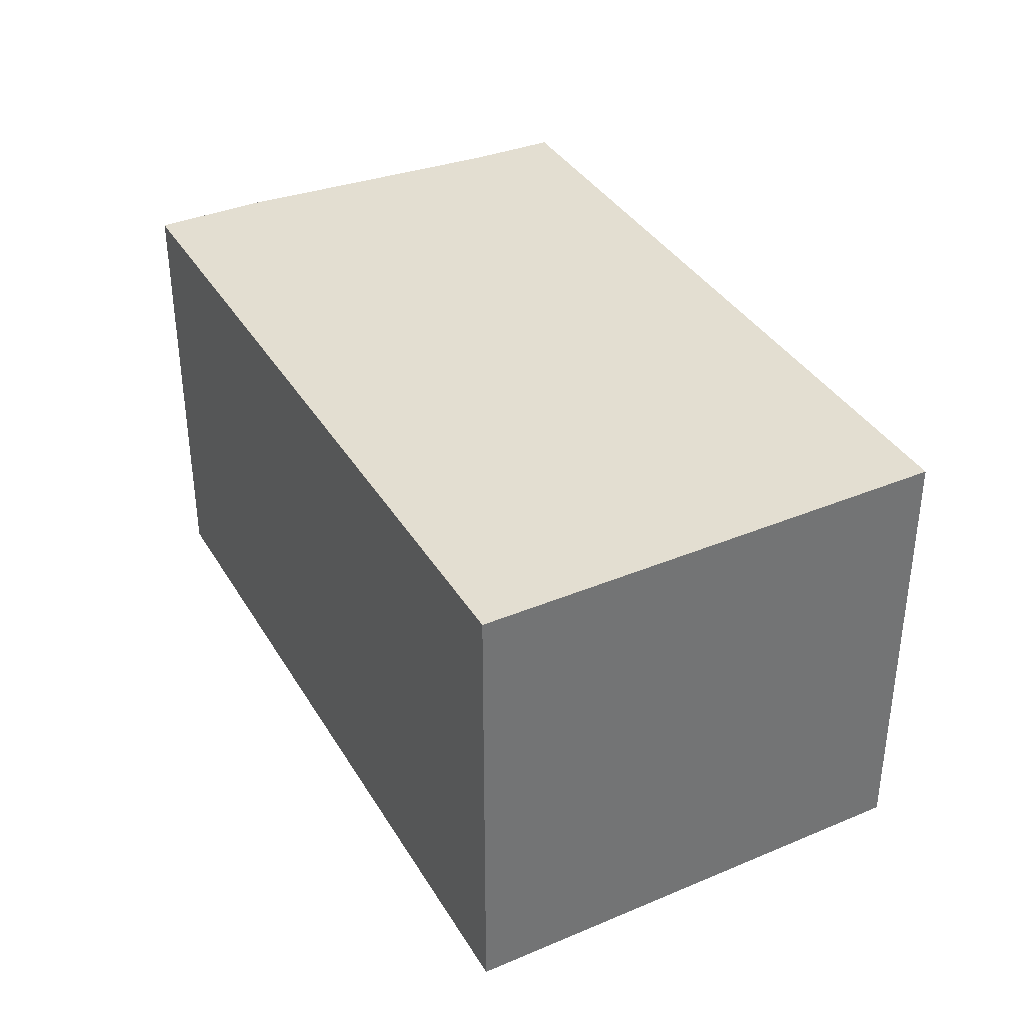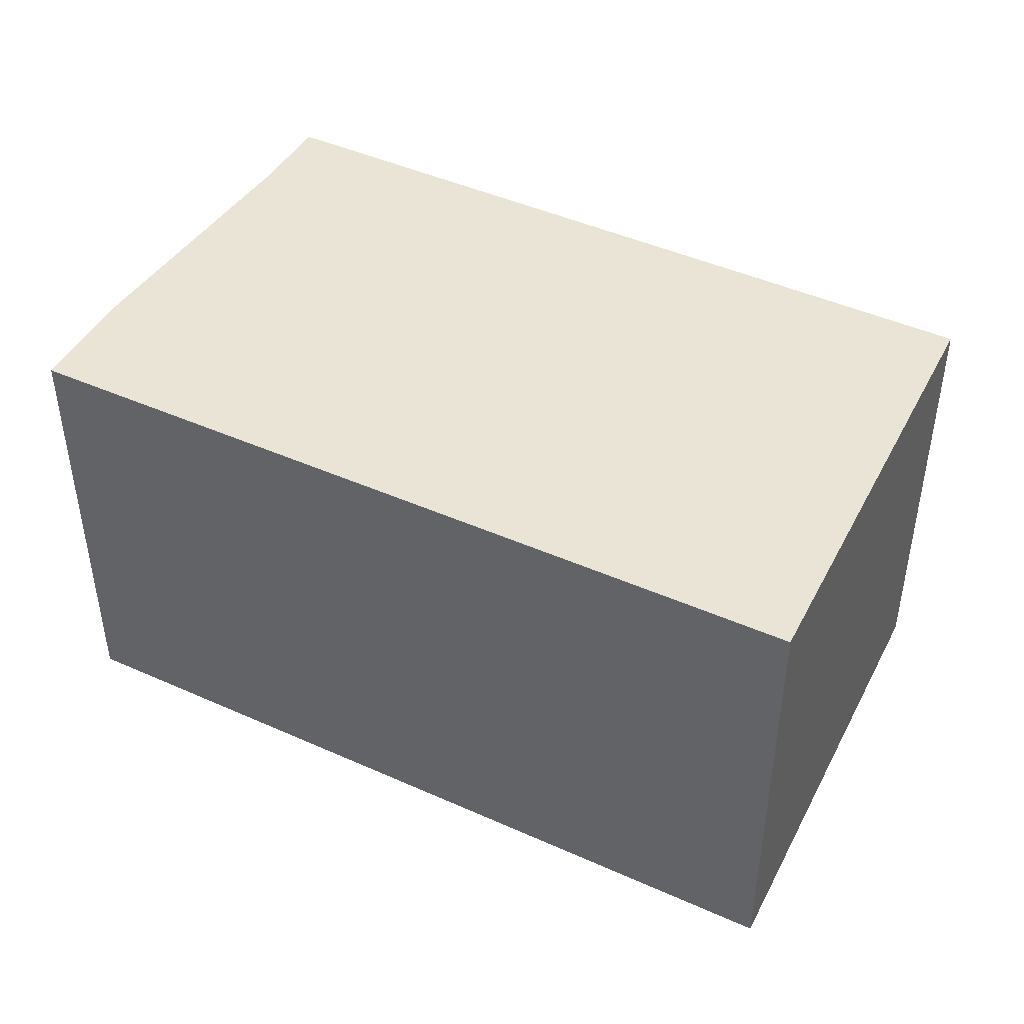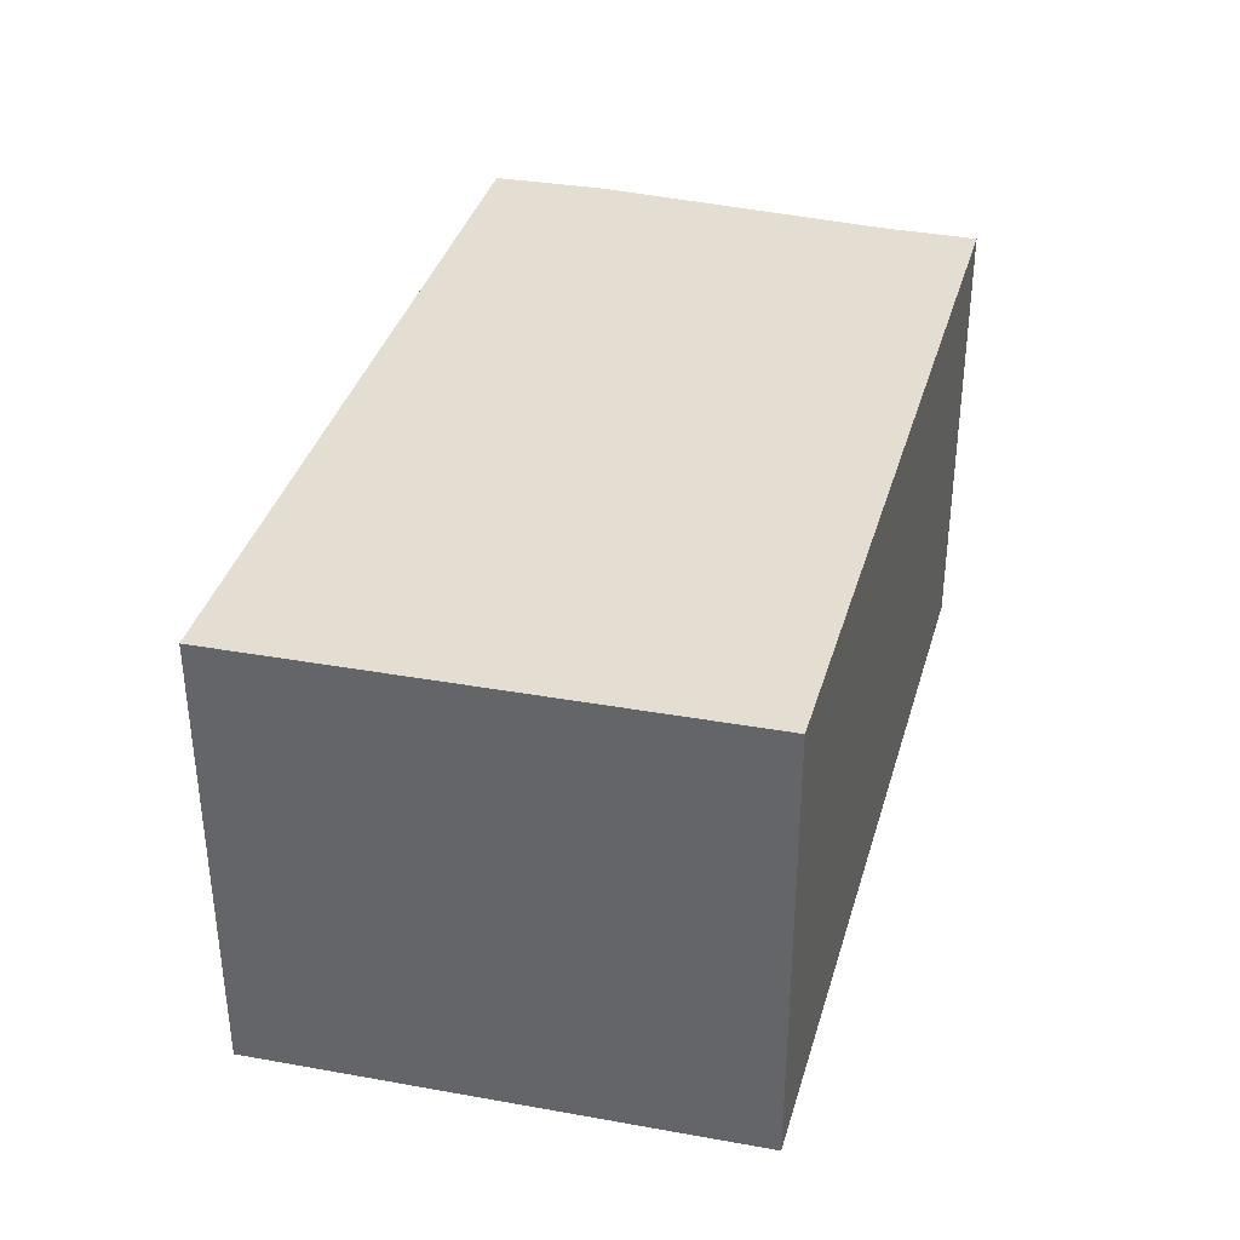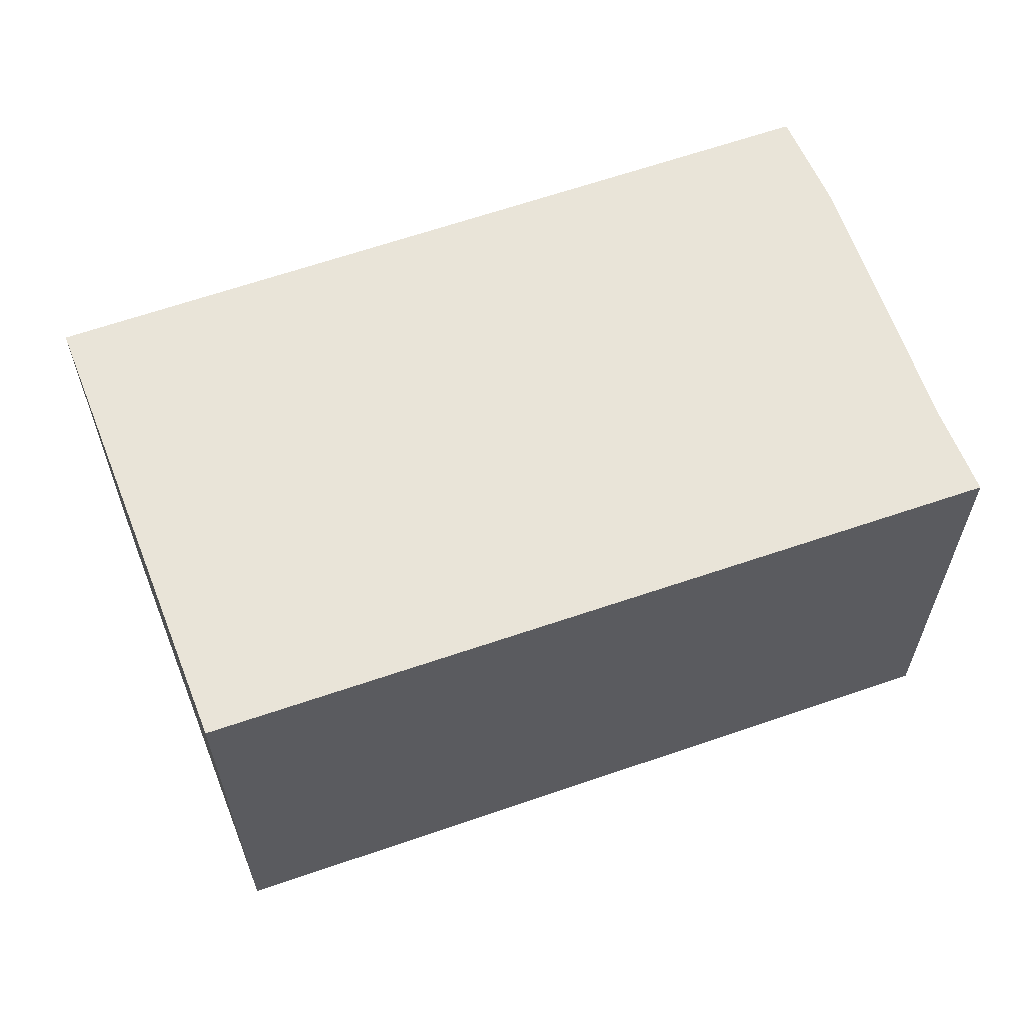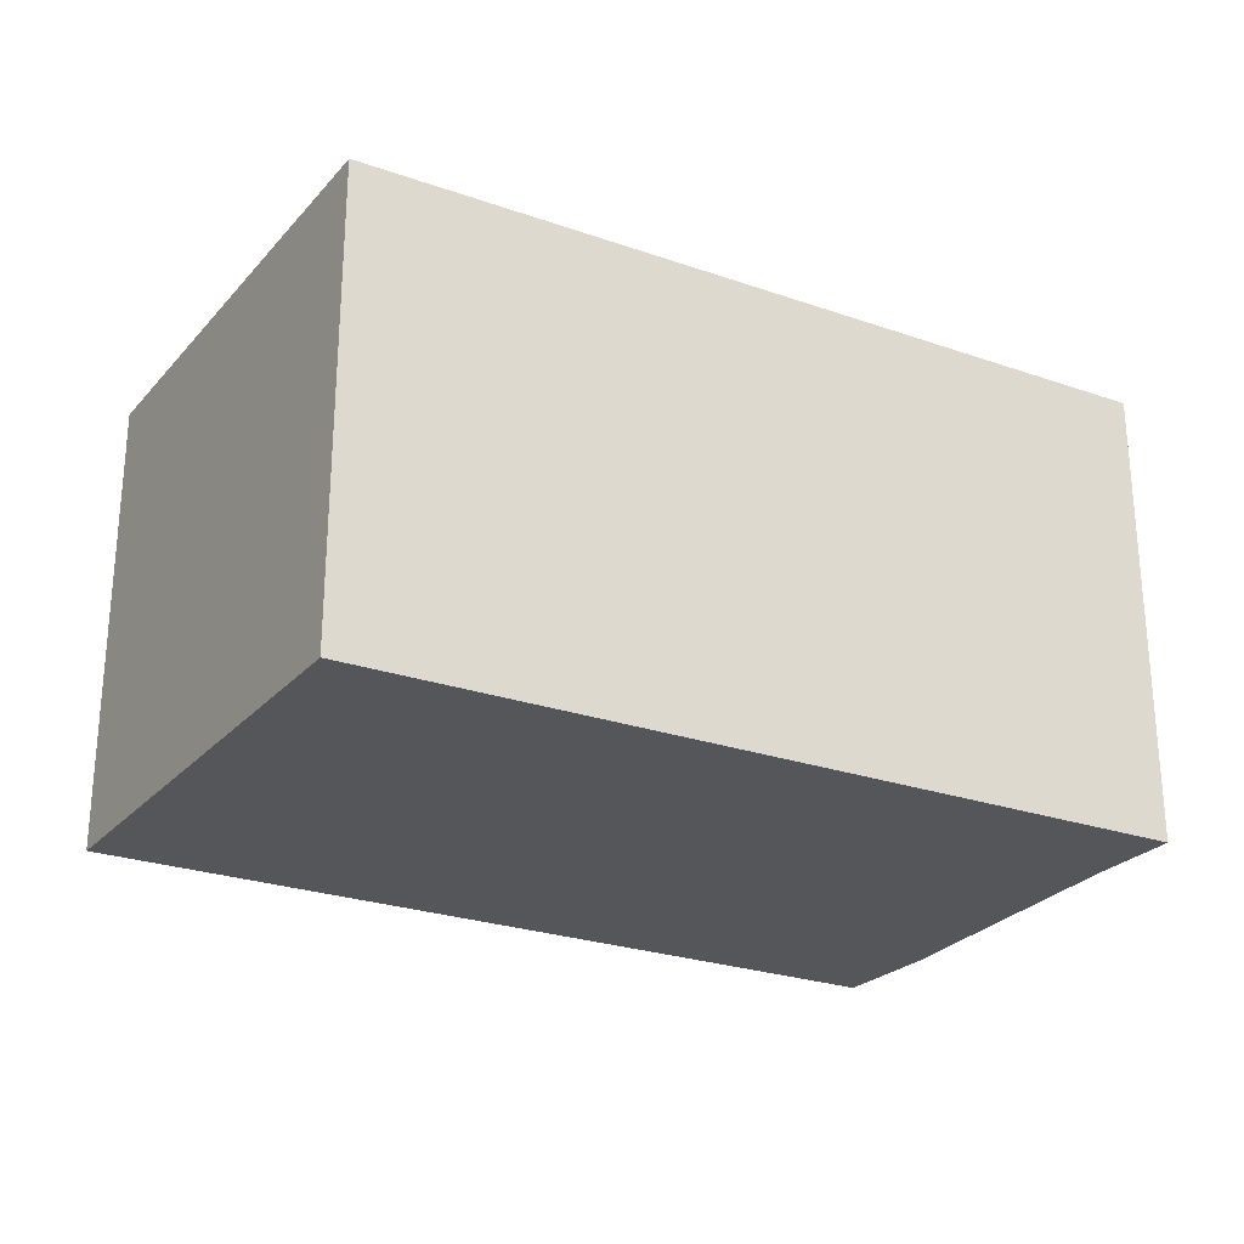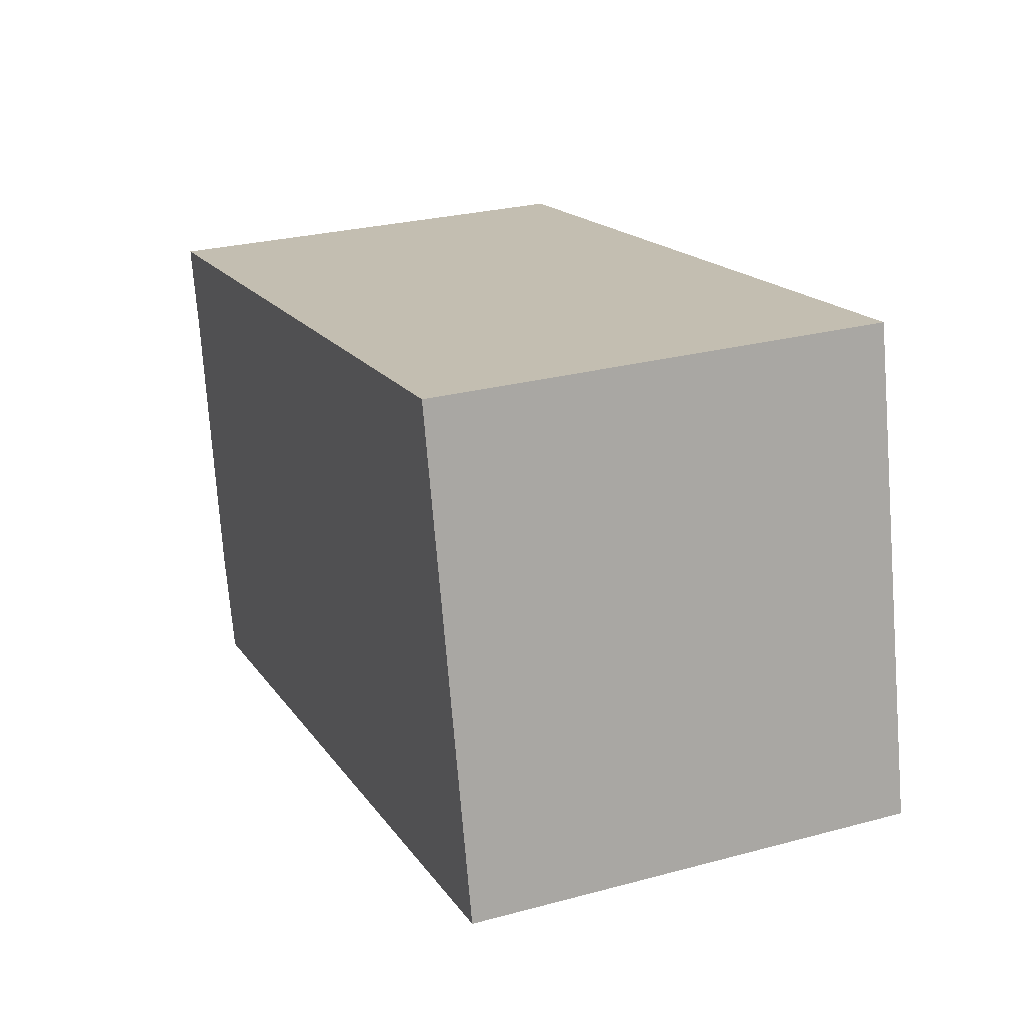
<metadata>
{"format":"obj","ext":"obj","renderer":"f3d","projection":"perspective","resolution":1024,"background":"white","views":[{"elev":36.0,"azim":-106.4,"up":"+Y"},{"elev":43.8,"azim":-141.5,"up":"+Y"},{"elev":36.2,"azim":-64.4,"up":"+Y"},{"elev":60.4,"azim":-9.4,"up":"+Y"},{"elev":-25.4,"azim":-19.1,"up":"+Y"},{"elev":27.3,"azim":-112.4,"up":"+Z"}]}
</metadata>
<code>
v  0.772 3.309 3.504
v  6.009 3.309 -1.151
v  0 3.309 2.026e-16
v  6.506 3.309 1.795
v  6.64 3.309 2.465
v  6.302 3.309 0.38
v  6.197 3.309 -0.351
v  6.197 2.149e-17 -0.351
v  6.302 -2.327e-17 0.38
v  6.506 -1.099e-16 1.795
v  6.009 7.048e-17 -1.151
v  6.64 -1.509e-16 2.465
v  0 0 0
v  0.772 -2.146e-16 3.504
g defaultobject
f 1 2 3
f 2 1 4
f 4 1 5
f 2 4 6
f 2 6 7
f 6 8 7
f 8 6 4
f 8 4 9
f 9 4 10
f 8 2 7
f 2 8 11
f 12 4 5
f 4 12 10
f 11 3 2
f 3 11 13
f 13 1 3
f 1 13 14
f 14 5 1
f 5 14 12
f 8 13 11
f 13 8 14
f 14 8 9
f 14 9 10
f 14 10 12

</code>
